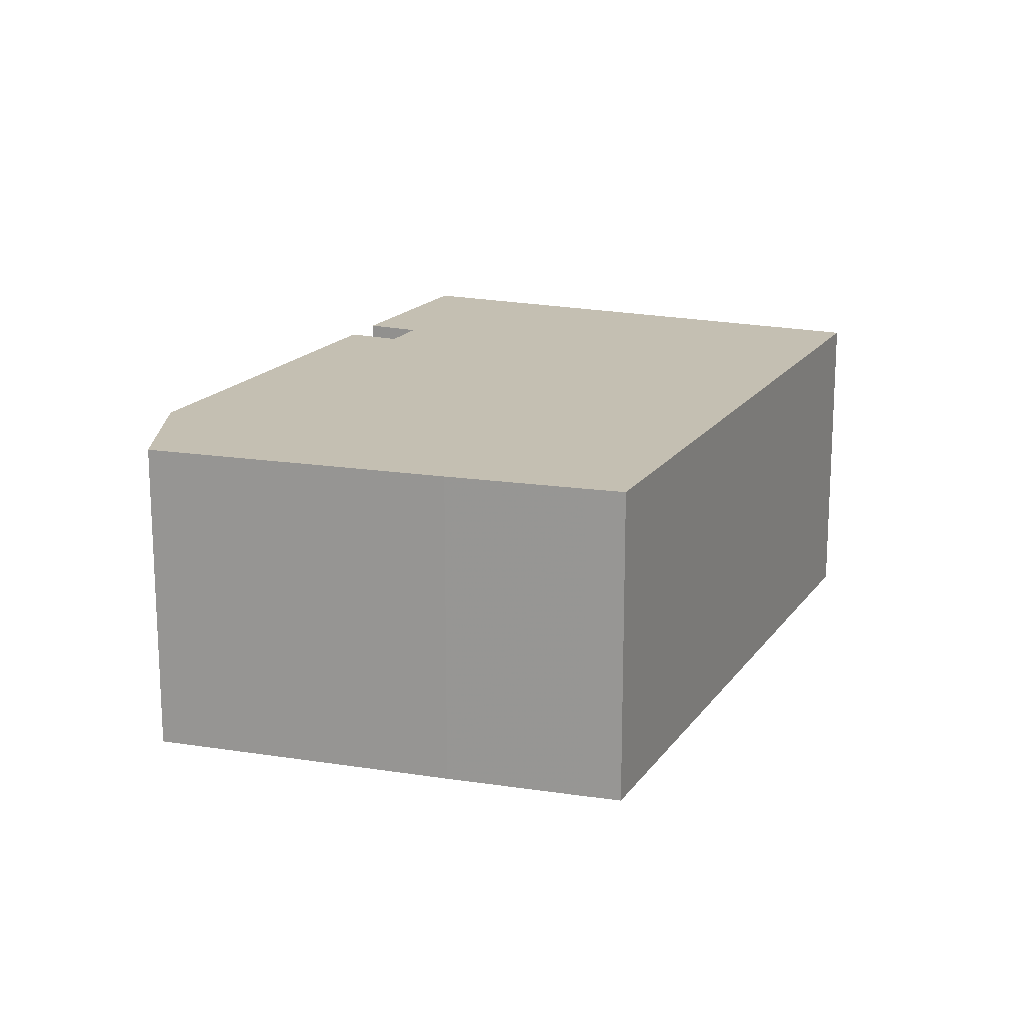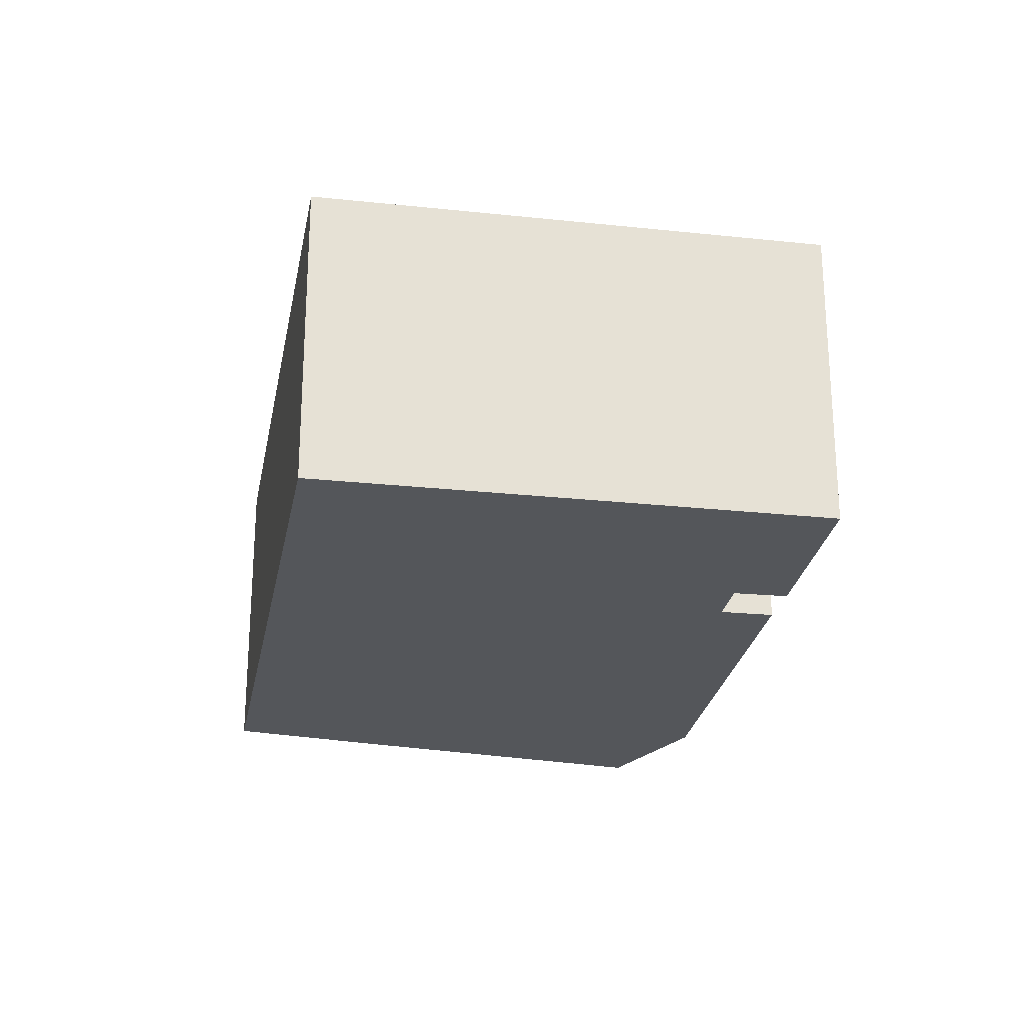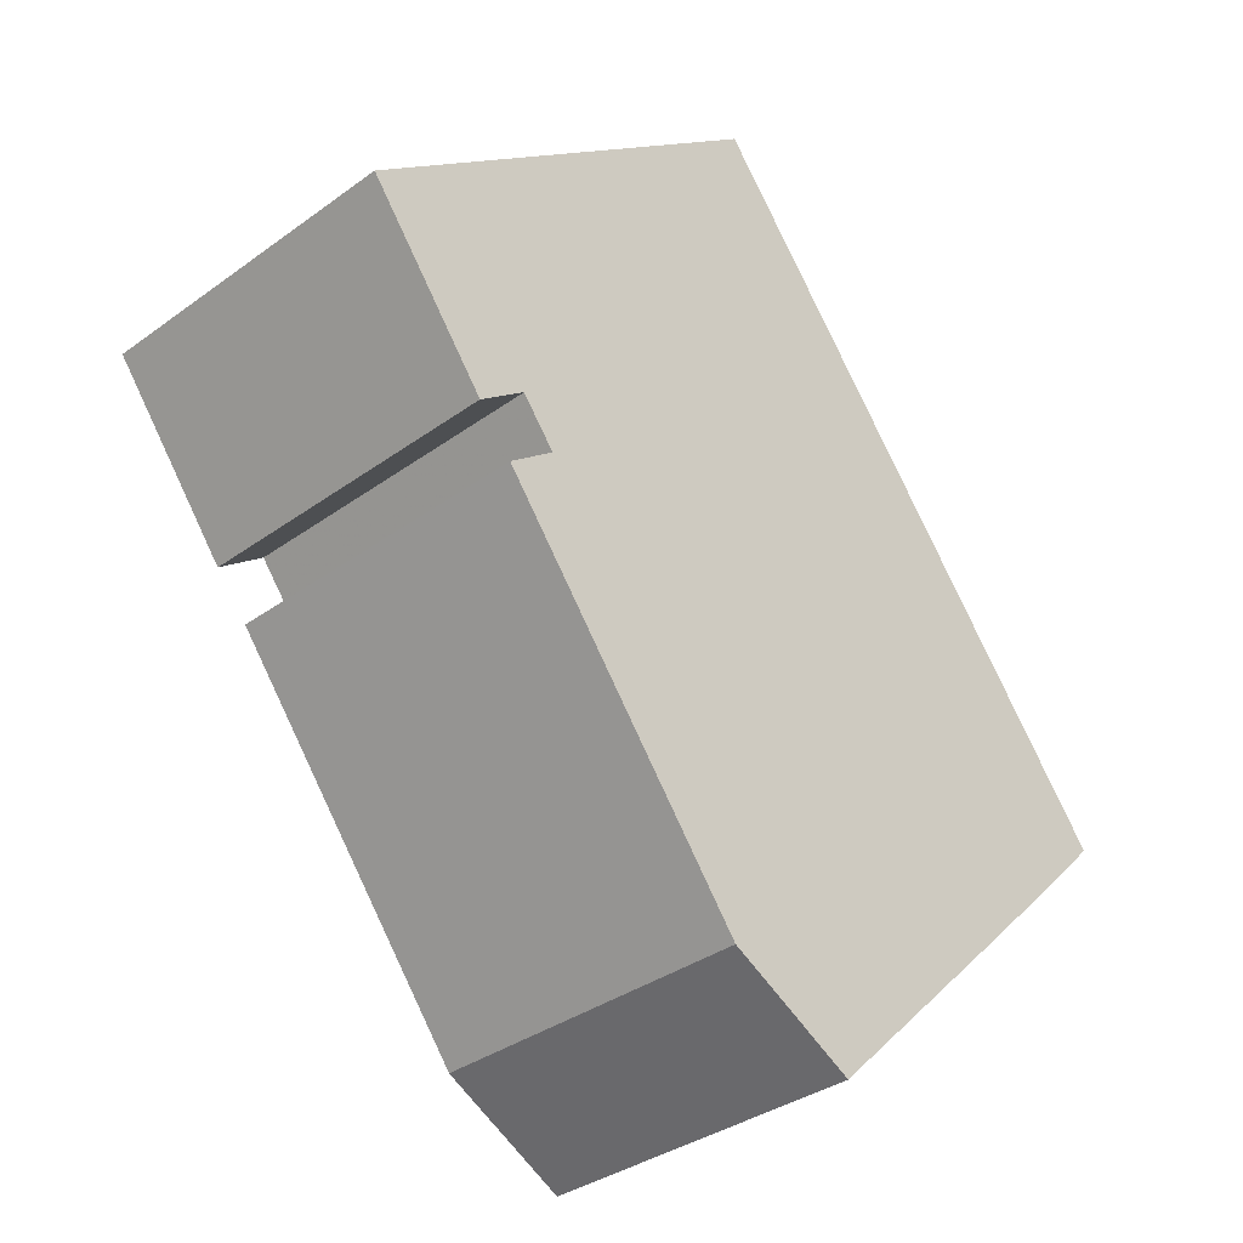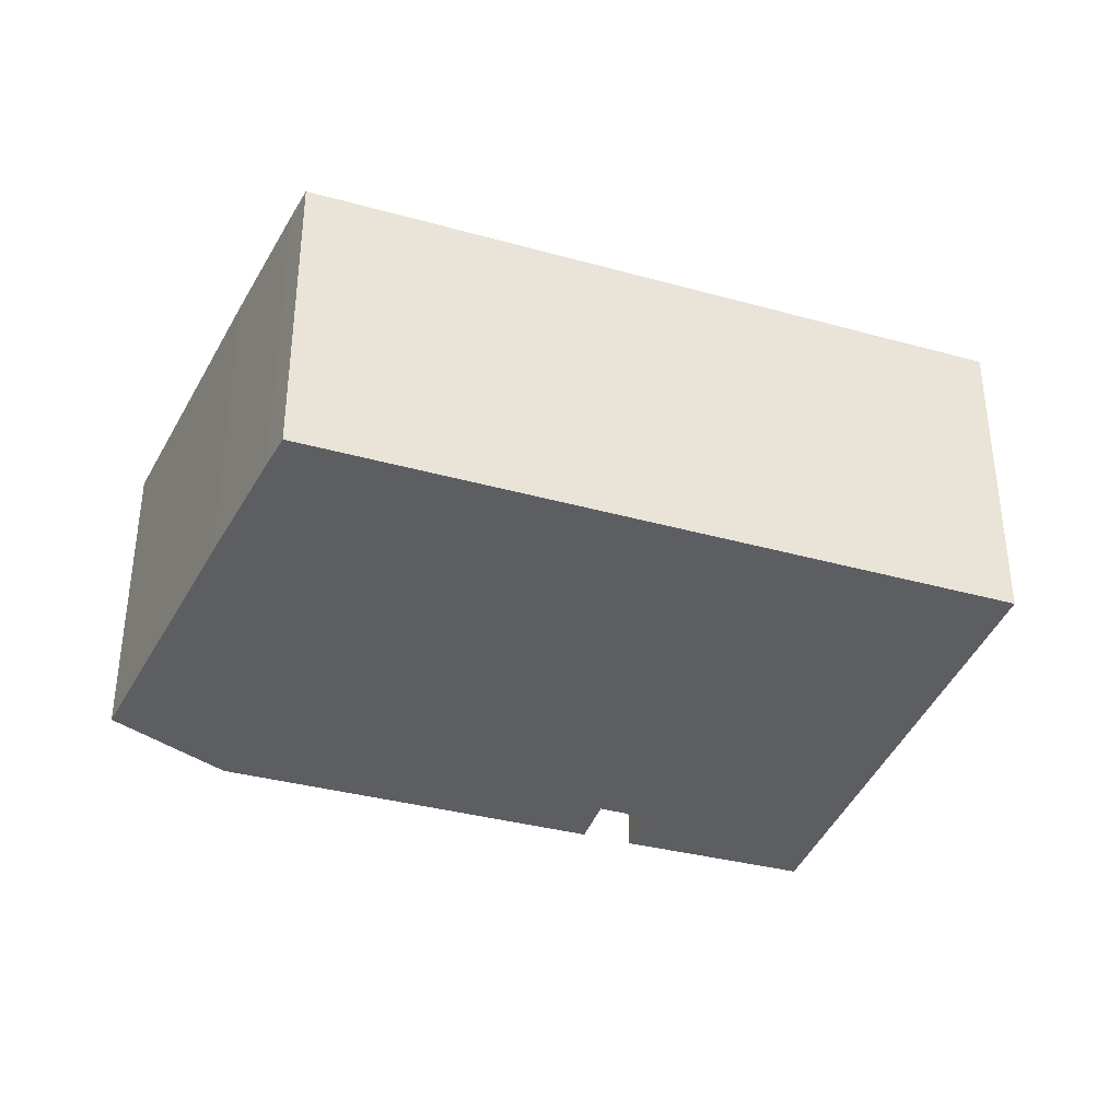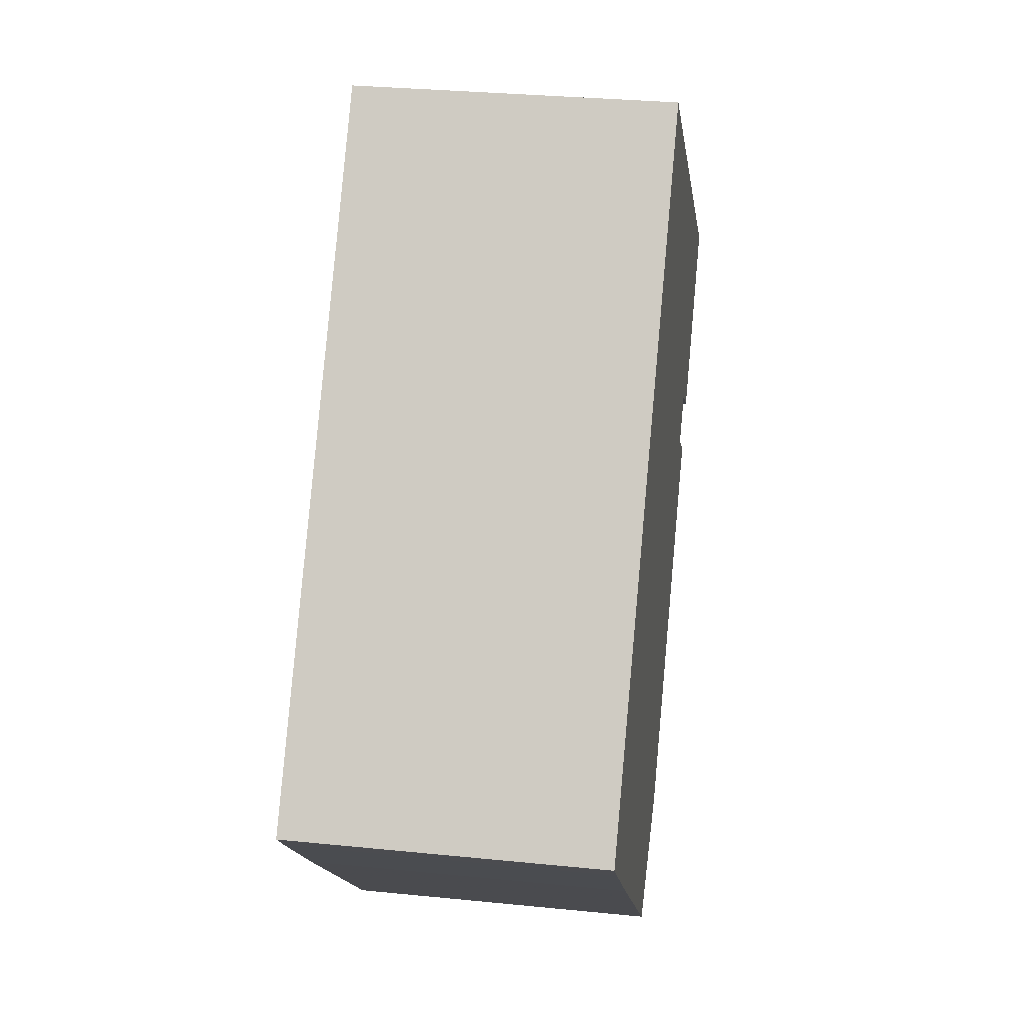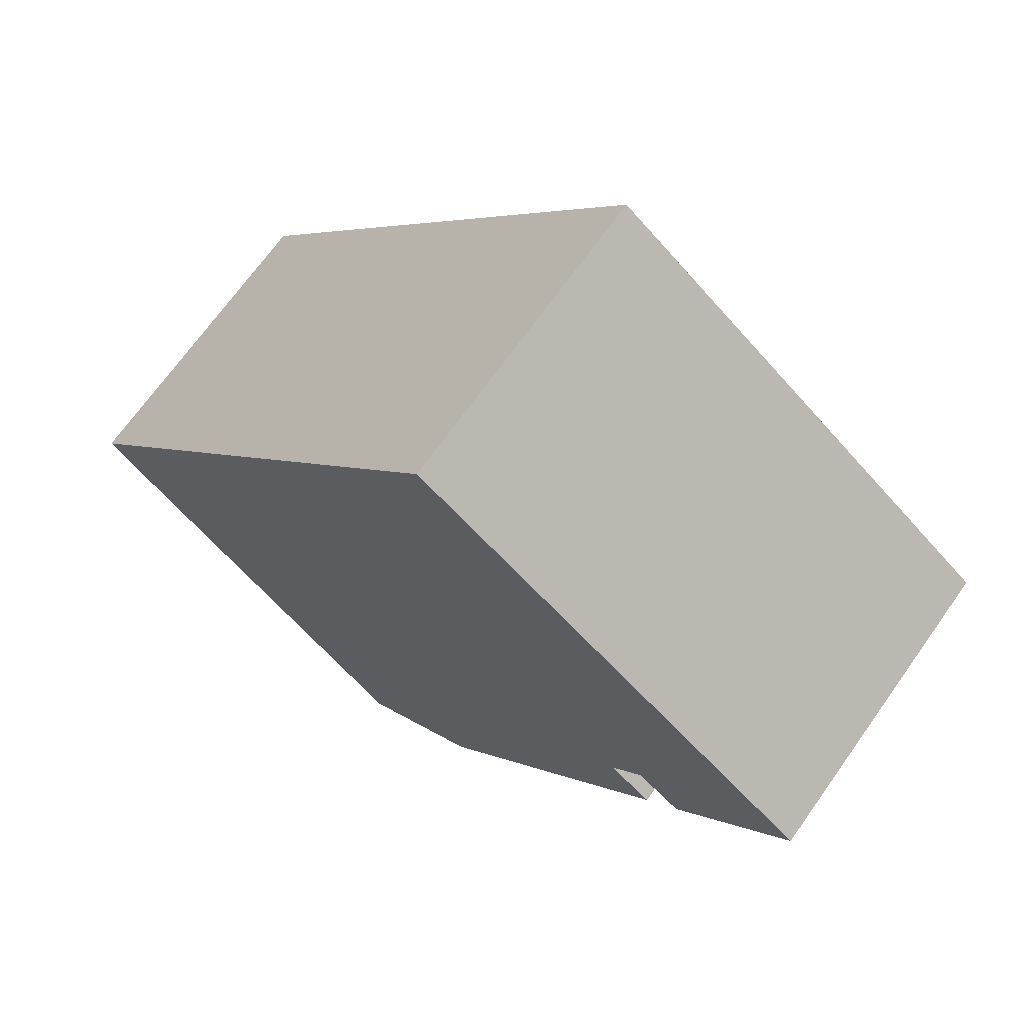
<metadata>
{"format":"obj","ext":"obj","renderer":"f3d","projection":"perspective","resolution":1024,"background":"white","views":[{"elev":17.6,"azim":-118.2,"up":"+Y"},{"elev":-25.2,"azim":27.8,"up":"+Y"},{"elev":-34.6,"azim":134.3,"up":"+Z"},{"elev":-37.9,"azim":-71.4,"up":"+Y"},{"elev":30.6,"azim":-81.7,"up":"+Z"},{"elev":69.6,"azim":35.4,"up":"+Z"}]}
</metadata>
<code>
g default
v -11.58 0 -8.962
v -3.218 0 -17.17
v 1.463 0 -14.6
v 10.63 0 -2.513
v 8.945 0 -1.256
v 10.15 0 0.3002
v 11.88 0 -0.9674
v 16.3 0 4.97
v 7.687 0 11.62
v 0.4754 0 17.18
v -16.3 0 -4.203
v -15.31 0 -5.226
v -11.58 11.84 -8.962
v -3.218 11.84 -17.17
v 1.463 11.84 -14.6
v 10.63 11.84 -2.513
v 8.945 11.84 -1.256
v 10.15 11.84 0.3002
v 11.88 11.84 -0.9674
v 16.3 11.84 4.97
v 7.687 11.84 11.62
v 0.4754 11.84 17.18
v -16.3 11.84 -4.203
v -15.31 11.84 -5.226
f 9 10 8
f 8 10 6
f 6 10 5
f 11 4 5
f 11 5 10
f 12 4 11
f 1 4 12
f 4 1 3
f 2 3 1
f 8 6 7
f 20 22 21
f 18 22 20
f 17 22 18
f 17 16 23
f 22 17 23
f 23 16 24
f 24 16 13
f 15 13 16
f 13 15 14
f 19 18 20
f 10 9 21
f 21 22 10
f 9 8 20
f 20 21 9
f 6 5 17
f 17 18 6
f 5 4 16
f 16 17 5
f 11 10 22
f 22 23 11
f 12 11 23
f 23 24 12
f 1 12 24
f 24 13 1
f 4 3 15
f 15 16 4
f 3 2 14
f 14 15 3
f 2 1 13
f 13 14 2
f 7 6 18
f 18 19 7
f 8 7 19
f 19 20 8

</code>
